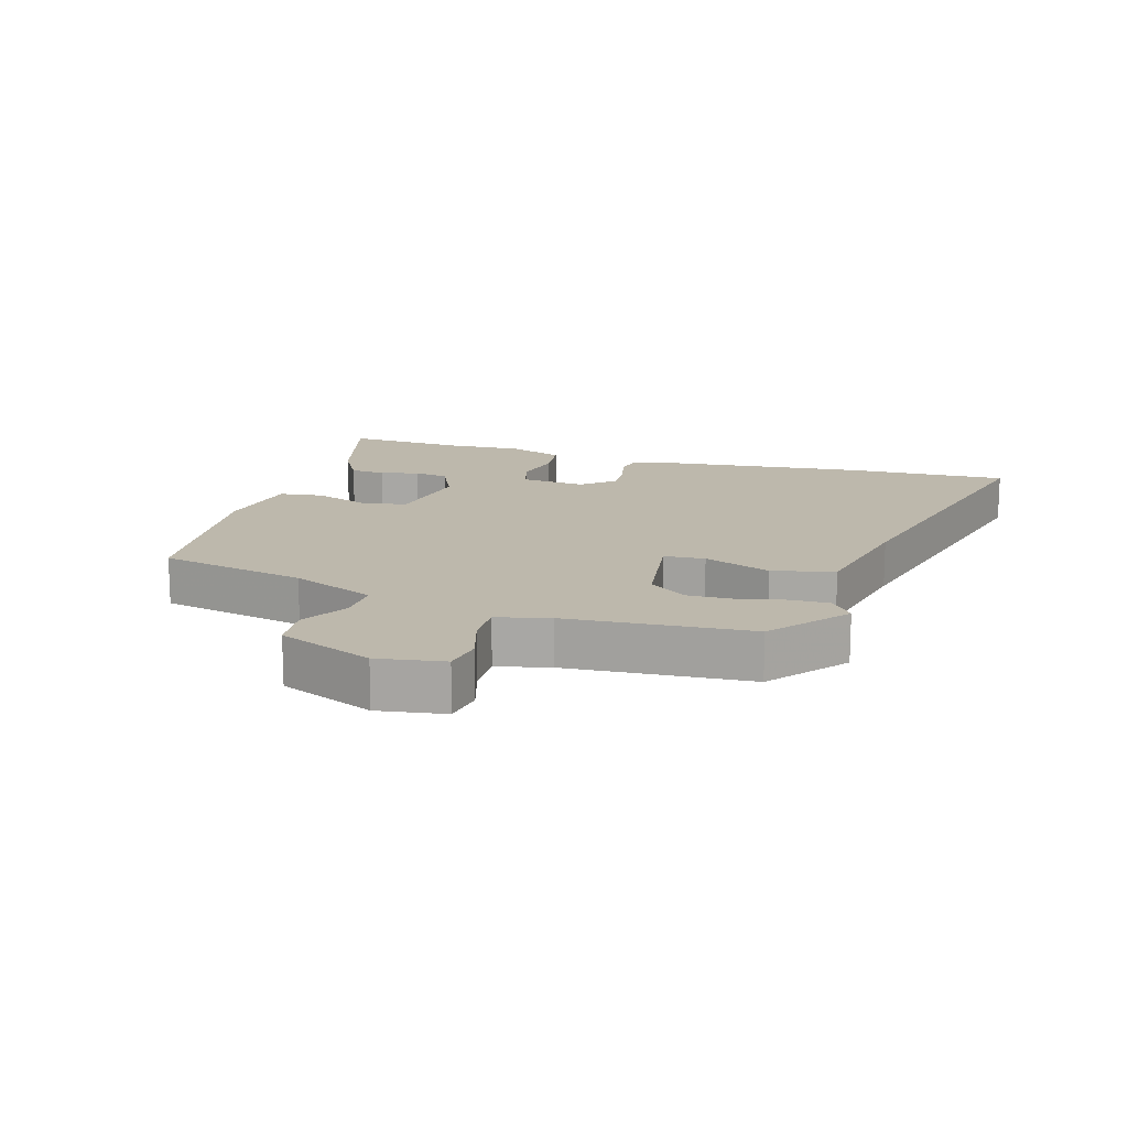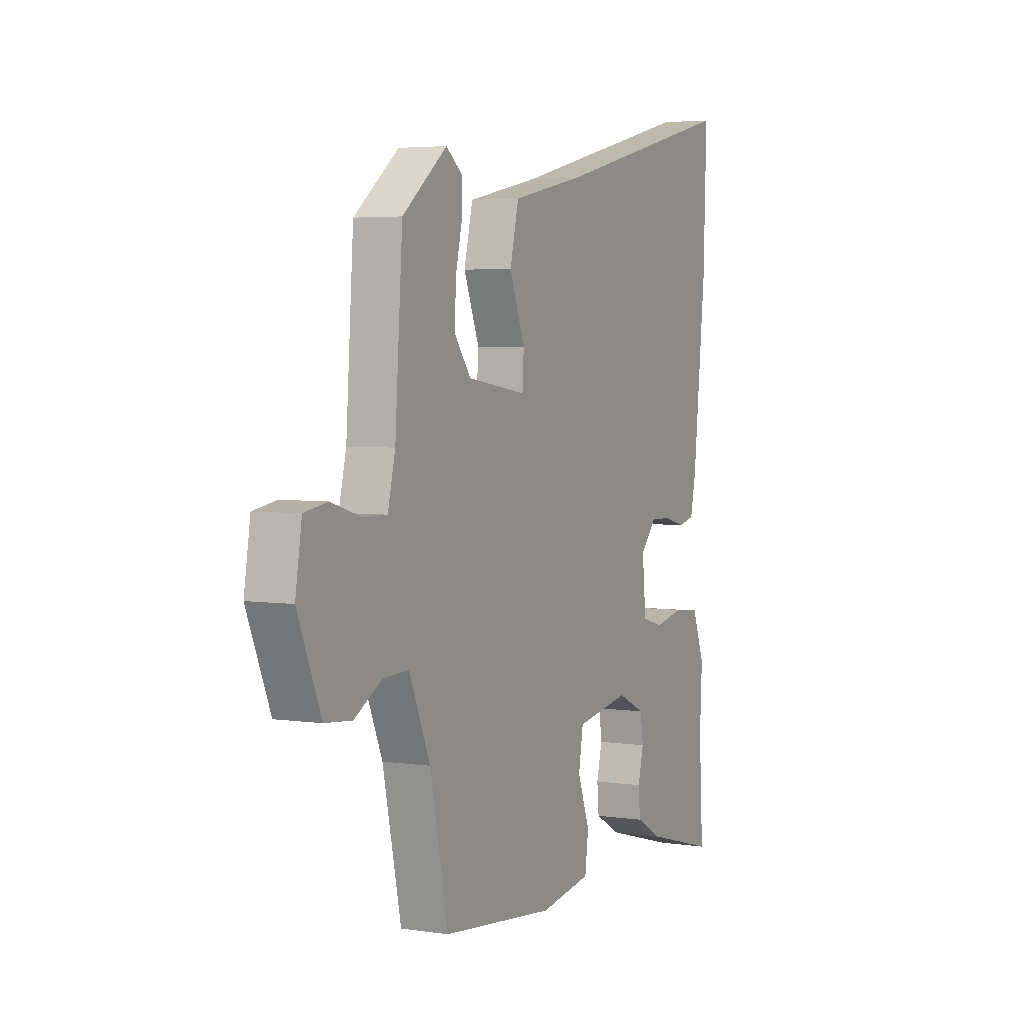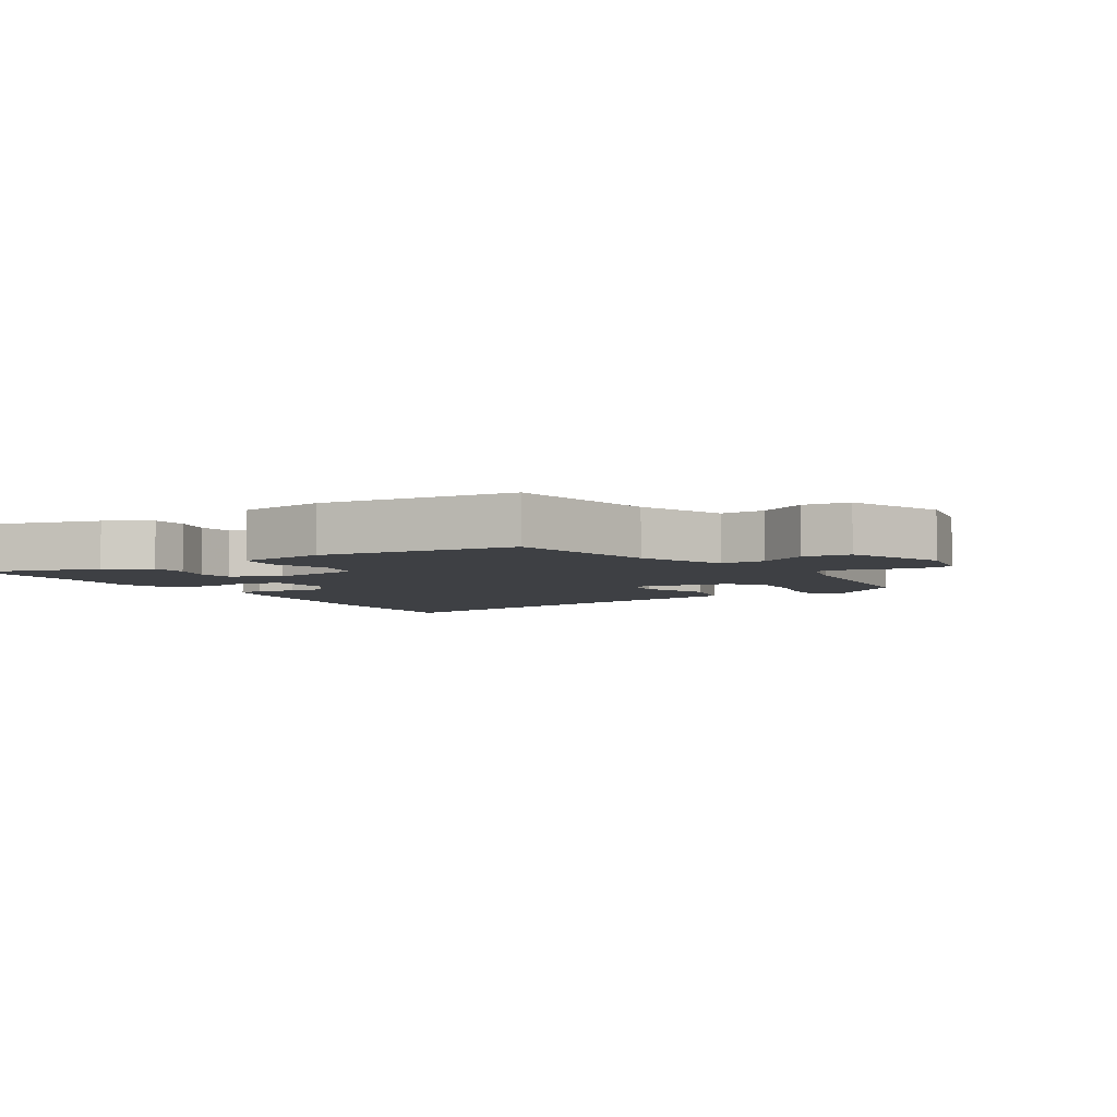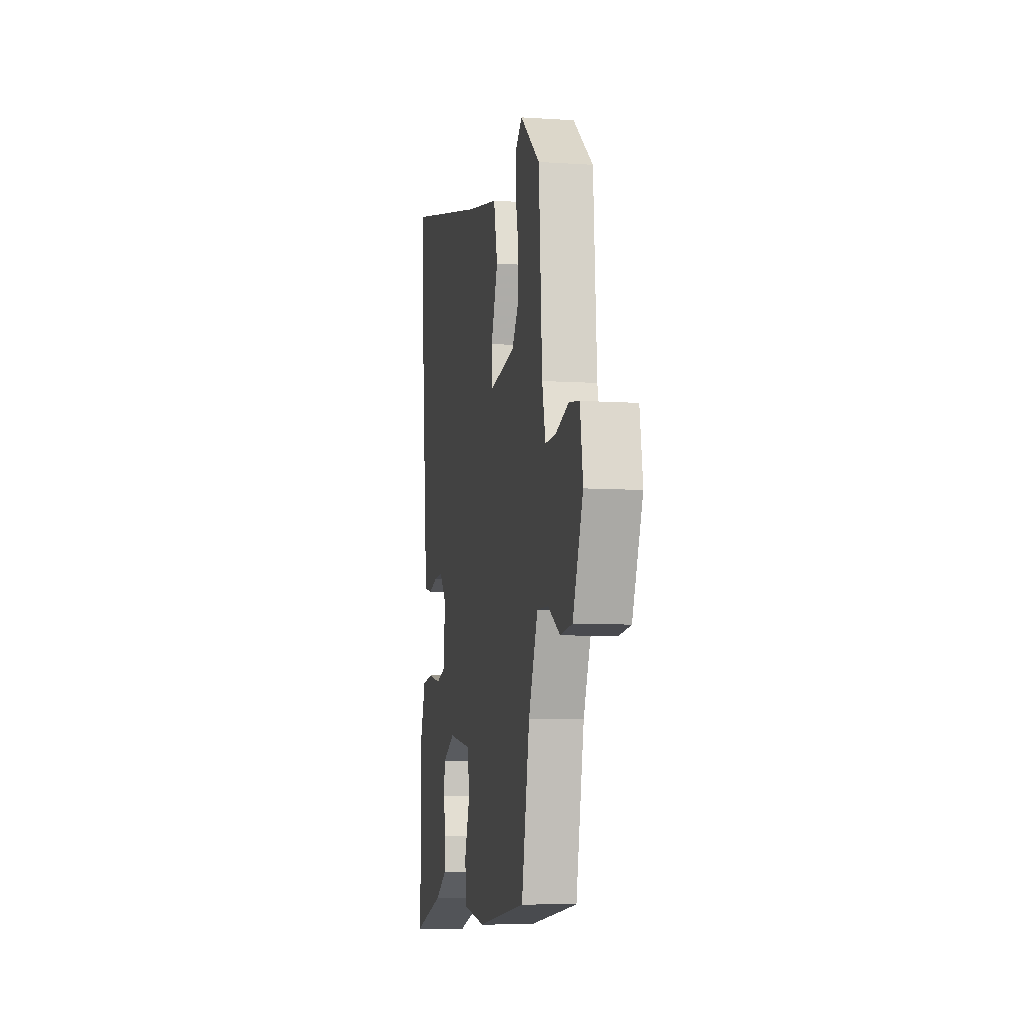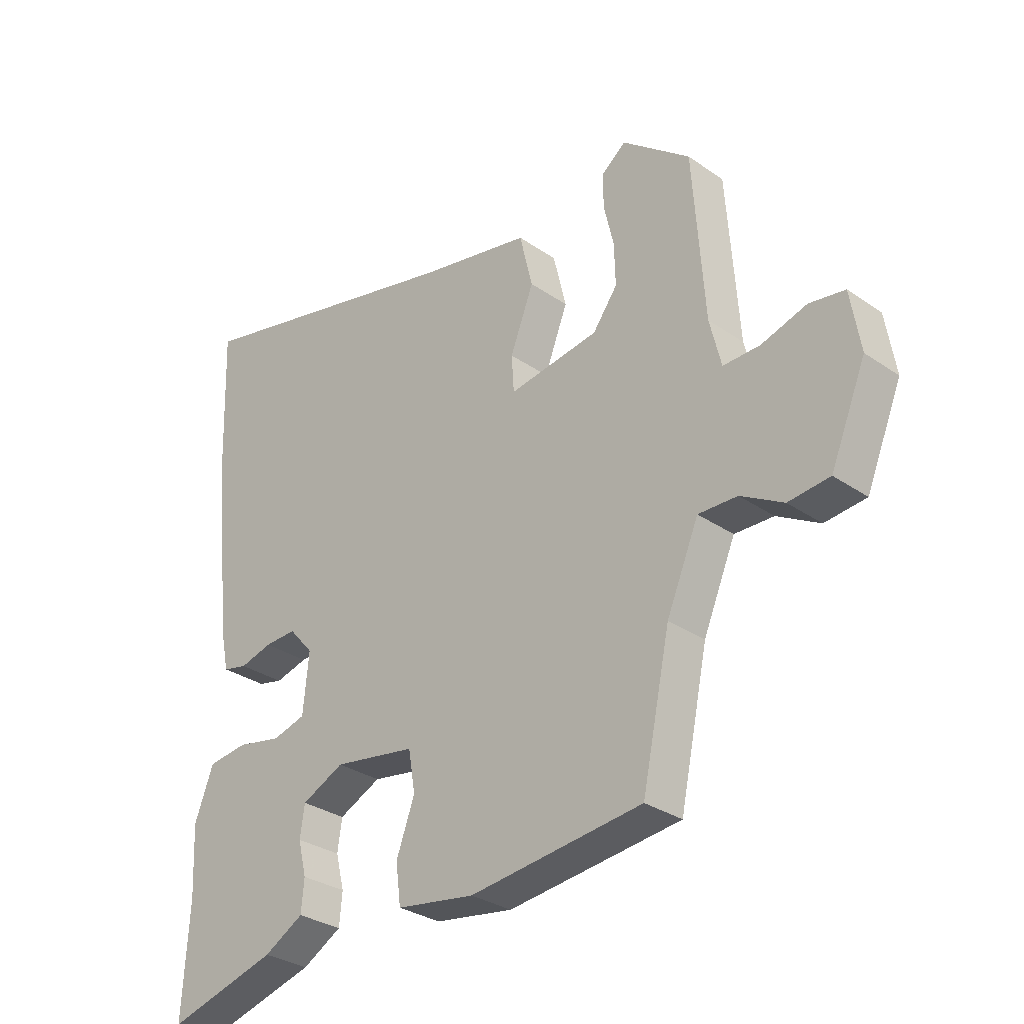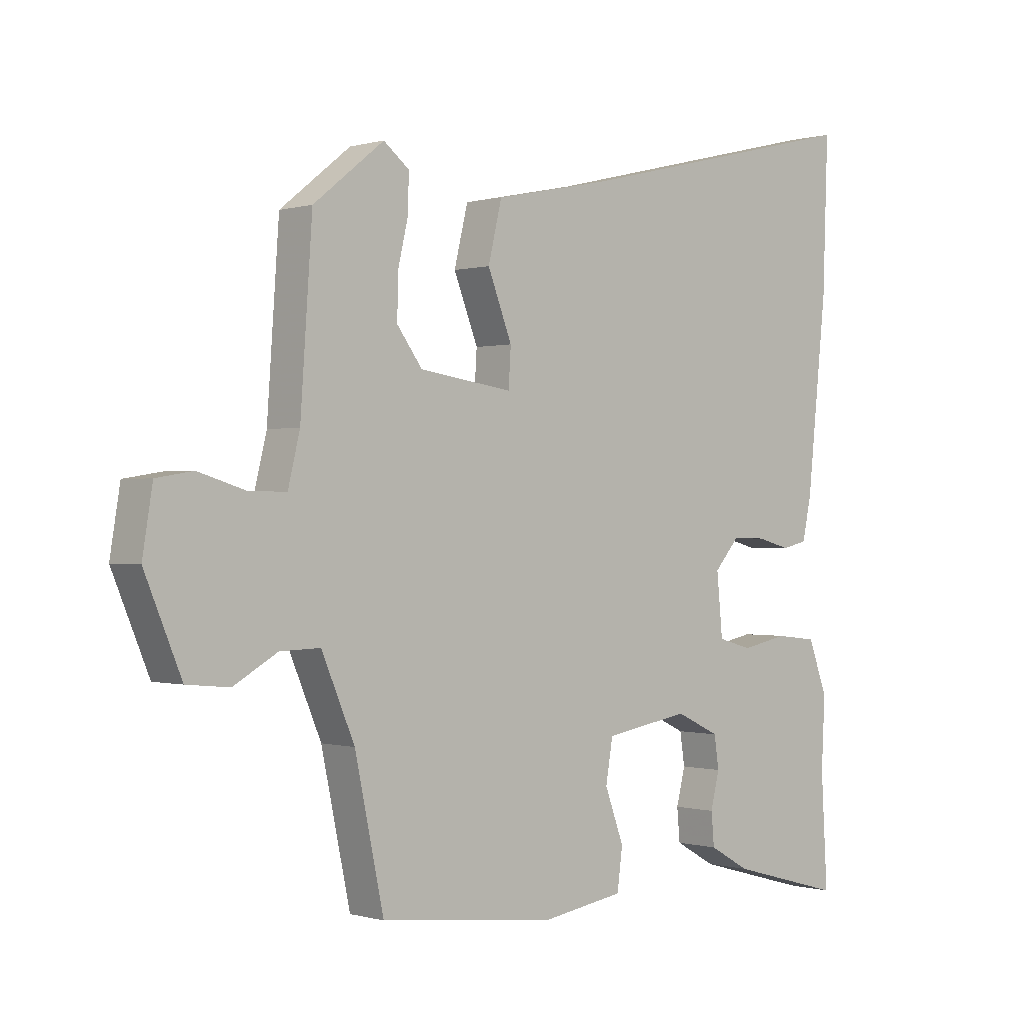
<metadata>
{"format":"obj","ext":"obj","renderer":"f3d","projection":"perspective","resolution":1024,"background":"white","views":[{"elev":14.9,"azim":-73.2,"up":"+Y"},{"elev":4.1,"azim":-64.0,"up":"+Z"},{"elev":-4.8,"azim":-149.3,"up":"+Y"},{"elev":-8.1,"azim":-100.3,"up":"+Z"},{"elev":-30.9,"azim":-134.6,"up":"+Z"},{"elev":-0.1,"azim":-43.0,"up":"+Z"}]}
</metadata>
<code>
v 0.492 0.07 -0.365
v 0.503 0.07 -0.553
v 0.31 0.07 -0.5
v 0.241 0.07 -0.461
v 0.236 0.07 -0.406
v 0.251 0.07 -0.346
v 0.243 0.07 -0.292
v 0.169 0.07 -0.257
v 0.025 0.07 -0.281
v 0.013 0.07 -0.352
v 0.045 0.07 -0.439
v 0.036 0.07 -0.508
v -0.101 0.07 -0.53
v -0.402 0.07 -0.497
v -0.451 0.07 -0.266
v -0.507 0.07 -0.135
v -0.575 0.07 -0.137
v -0.649 0.07 -0.179
v -0.721 0.07 -0.172
v -0.783 0.07 -0.024
v -0.766 0.07 0.08
v -0.704 0.07 0.09
v -0.625 0.07 0.066
v -0.561 0.07 0.065
v -0.541 0.07 0.147
v -0.521 0.07 0.433
v -0.402 0.07 0.528
v -0.359 0.07 0.494
v -0.36 0.07 0.434
v -0.377 0.07 0.361
v -0.379 0.07 0.288
v -0.336 0.07 0.23
v -0.178 0.07 0.207
v -0.174 0.07 0.271
v -0.215 0.07 0.376
v -0.192 0.07 0.472
v 0.003 0.07 0.512
v 0.505 0.07 0.633
v 0.496 0.07 0.38
v 0.463 0.07 0.066
v 0.448 0.07 -0.005
v 0.405 0.07 -0.015
v 0.348 0.07 0
v 0.292 0.07 0.002
v 0.249 0.07 -0.047
v 0.259 0.07 -0.15
v 0.317 0.07 -0.166
v 0.395 0.07 -0.15
v 0.465 0.07 -0.158
v 0.498 0.07 -0.245
v 0.492 0 -0.365
v 0.503 0 -0.553
v 0.31 0 -0.5
v 0.241 0 -0.461
v 0.236 0 -0.406
v 0.251 0 -0.346
v 0.243 0 -0.292
v 0.169 0 -0.257
v 0.025 0 -0.281
v 0.013 0 -0.352
v 0.045 0 -0.439
v 0.036 0 -0.508
v -0.101 0 -0.53
v -0.402 0 -0.497
v -0.451 0 -0.266
v -0.507 0 -0.135
v -0.575 0 -0.137
v -0.649 0 -0.179
v -0.721 0 -0.172
v -0.783 0 -0.024
v -0.766 0 0.08
v -0.704 0 0.09
v -0.625 0 0.066
v -0.561 0 0.065
v -0.541 0 0.147
v -0.521 0 0.433
v -0.402 0 0.528
v -0.359 0 0.494
v -0.36 0 0.434
v -0.377 0 0.361
v -0.379 0 0.288
v -0.336 0 0.23
v -0.178 0 0.207
v -0.174 0 0.271
v -0.215 0 0.376
v -0.192 0 0.472
v 0.003 0 0.512
v 0.505 0 0.633
v 0.496 0 0.38
v 0.463 0 0.066
v 0.448 0 -0.005
v 0.405 0 -0.015
v 0.348 0 0
v 0.292 0 0.002
v 0.249 0 -0.047
v 0.259 0 -0.15
v 0.317 0 -0.166
v 0.395 0 -0.15
v 0.465 0 -0.158
v 0.498 0 -0.245
f 49 50 1
f 48 49 1
f 47 48 1
f 1 2 3
f 47 1 3
f 46 47 3
f 41 42 43
f 40 41 43
f 39 40 43
f 38 39 43
f 37 38 43
f 37 43 44
f 36 37 44
f 35 36 44
f 34 35 44
f 33 34 44 45
f 28 29 30
f 27 28 30
f 26 27 30
f 25 26 30
f 24 25 30 31
f 21 22 23
f 20 21 23
f 19 20 23
f 18 19 23
f 17 18 23
f 16 17 23 24
f 24 31 32
f 16 24 32
f 15 16 32
f 14 15 32
f 13 14 32
f 12 13 32
f 11 12 32
f 10 11 32
f 3 4 5 6
f 46 3 6 7
f 45 46 7 8
f 33 45 8 9
f 9 10 32 33
f 51 100 99
f 51 99 98
f 51 98 97
f 53 52 51
f 53 51 97
f 53 97 96
f 93 92 91
f 93 91 90
f 93 90 89
f 93 89 88
f 93 88 87
f 94 93 87
f 94 87 86
f 94 86 85
f 94 85 84
f 95 94 84 83
f 80 79 78
f 80 78 77
f 80 77 76
f 80 76 75
f 81 80 75 74
f 73 72 71
f 73 71 70
f 73 70 69
f 73 69 68
f 73 68 67
f 74 73 67 66
f 82 81 74
f 82 74 66
f 82 66 65
f 82 65 64
f 82 64 63
f 82 63 62
f 82 62 61
f 82 61 60
f 56 55 54 53
f 57 56 53 96
f 58 57 96 95
f 59 58 95 83
f 83 82 60 59
f 1 51 52 2
f 2 52 53 3
f 3 53 54 4
f 4 54 55 5
f 5 55 56 6
f 6 56 57 7
f 7 57 58 8
f 8 58 59 9
f 9 59 60 10
f 10 60 61 11
f 11 61 62 12
f 12 62 63 13
f 13 63 64 14
f 14 64 65 15
f 15 65 66 16
f 16 66 67 17
f 17 67 68 18
f 18 68 69 19
f 19 69 70 20
f 20 70 71 21
f 21 71 72 22
f 22 72 73 23
f 23 73 74 24
f 24 74 75 25
f 25 75 76 26
f 26 76 77 27
f 27 77 78 28
f 28 78 79 29
f 29 79 80 30
f 30 80 81 31
f 31 81 82 32
f 32 82 83 33
f 33 83 84 34
f 34 84 85 35
f 35 85 86 36
f 36 86 87 37
f 37 87 88 38
f 38 88 89 39
f 39 89 90 40
f 40 90 91 41
f 41 91 92 42
f 42 92 93 43
f 43 93 94 44
f 44 94 95 45
f 45 95 96 46
f 46 96 97 47
f 47 97 98 48
f 48 98 99 49
f 49 99 100 50
f 50 100 51 1

</code>
